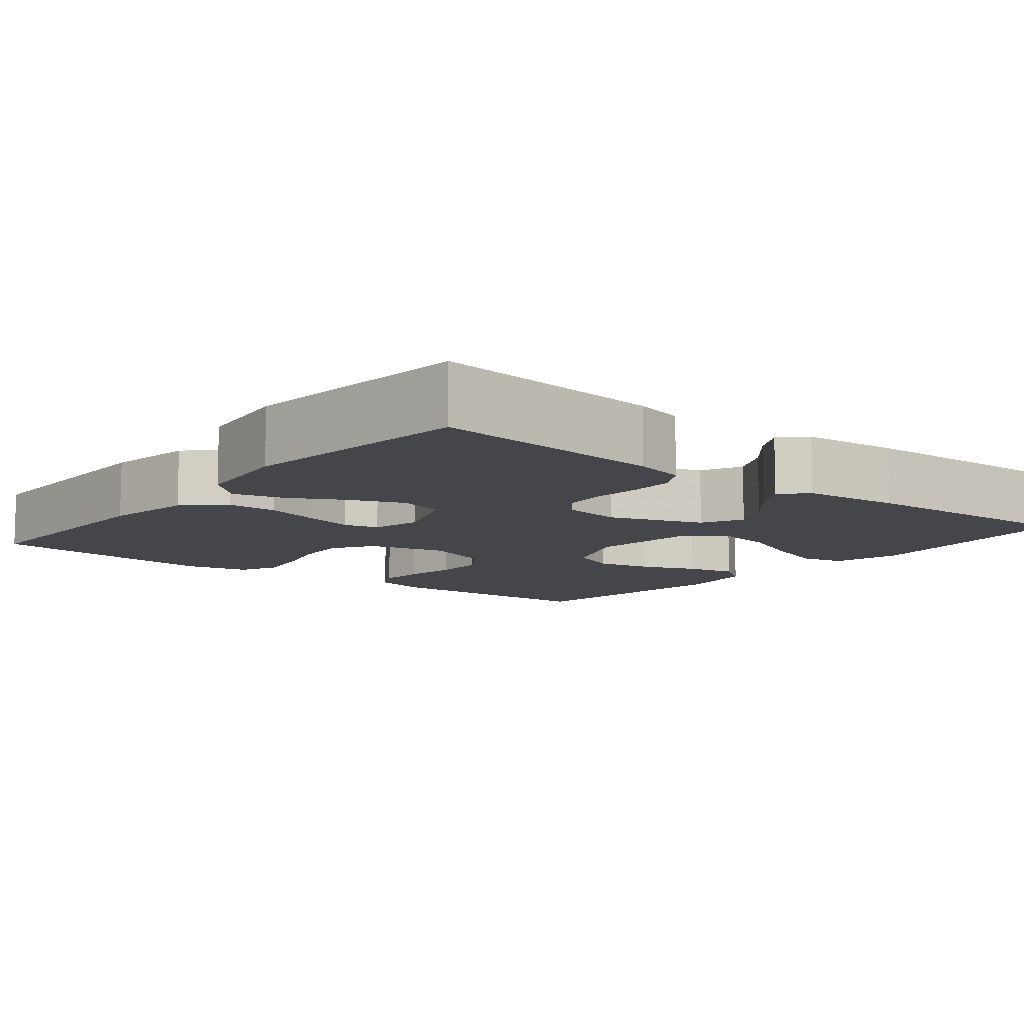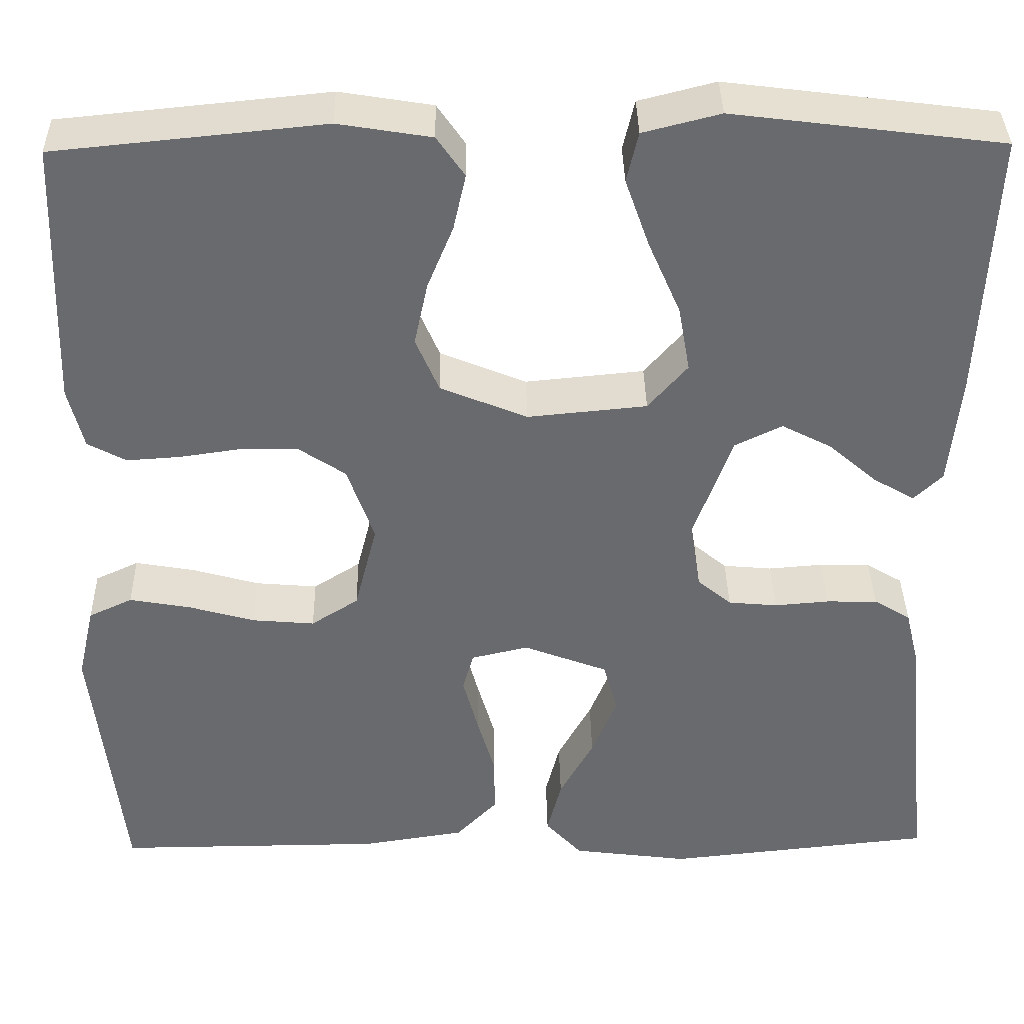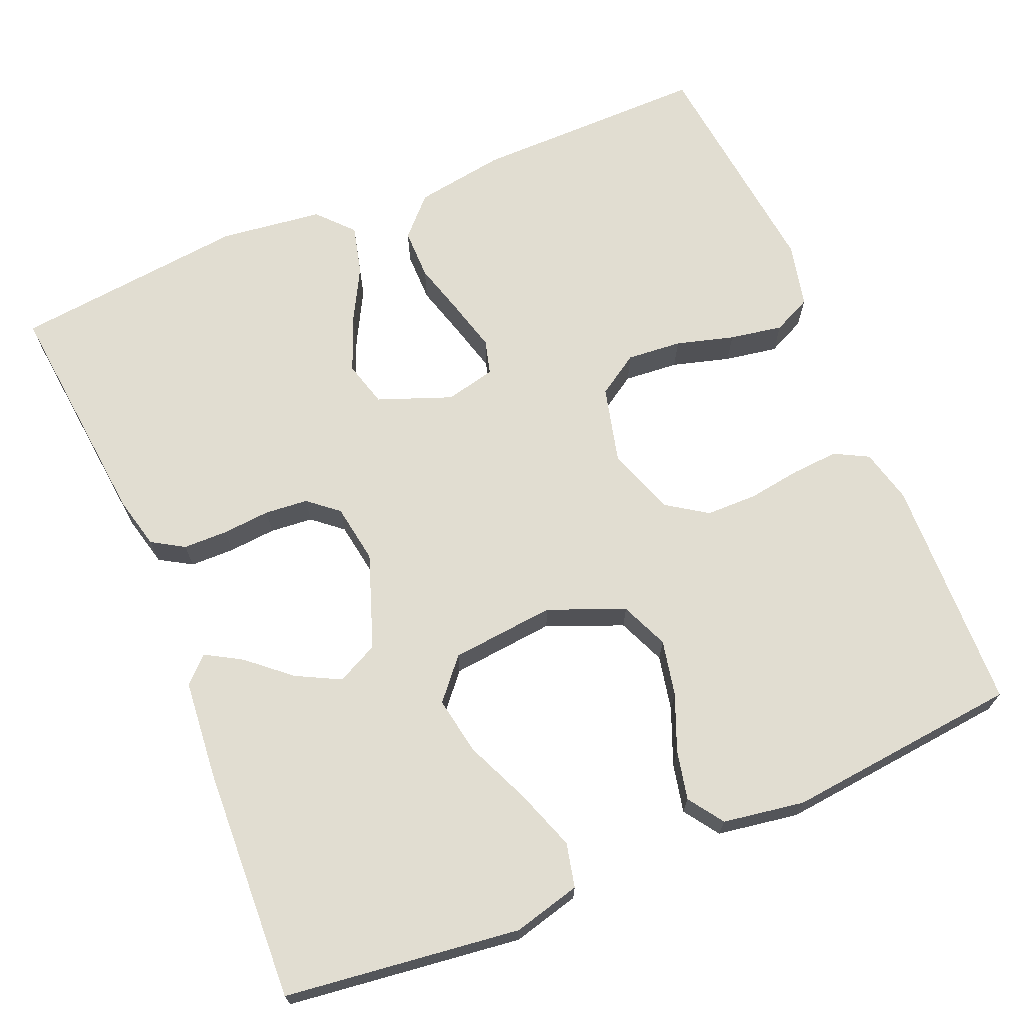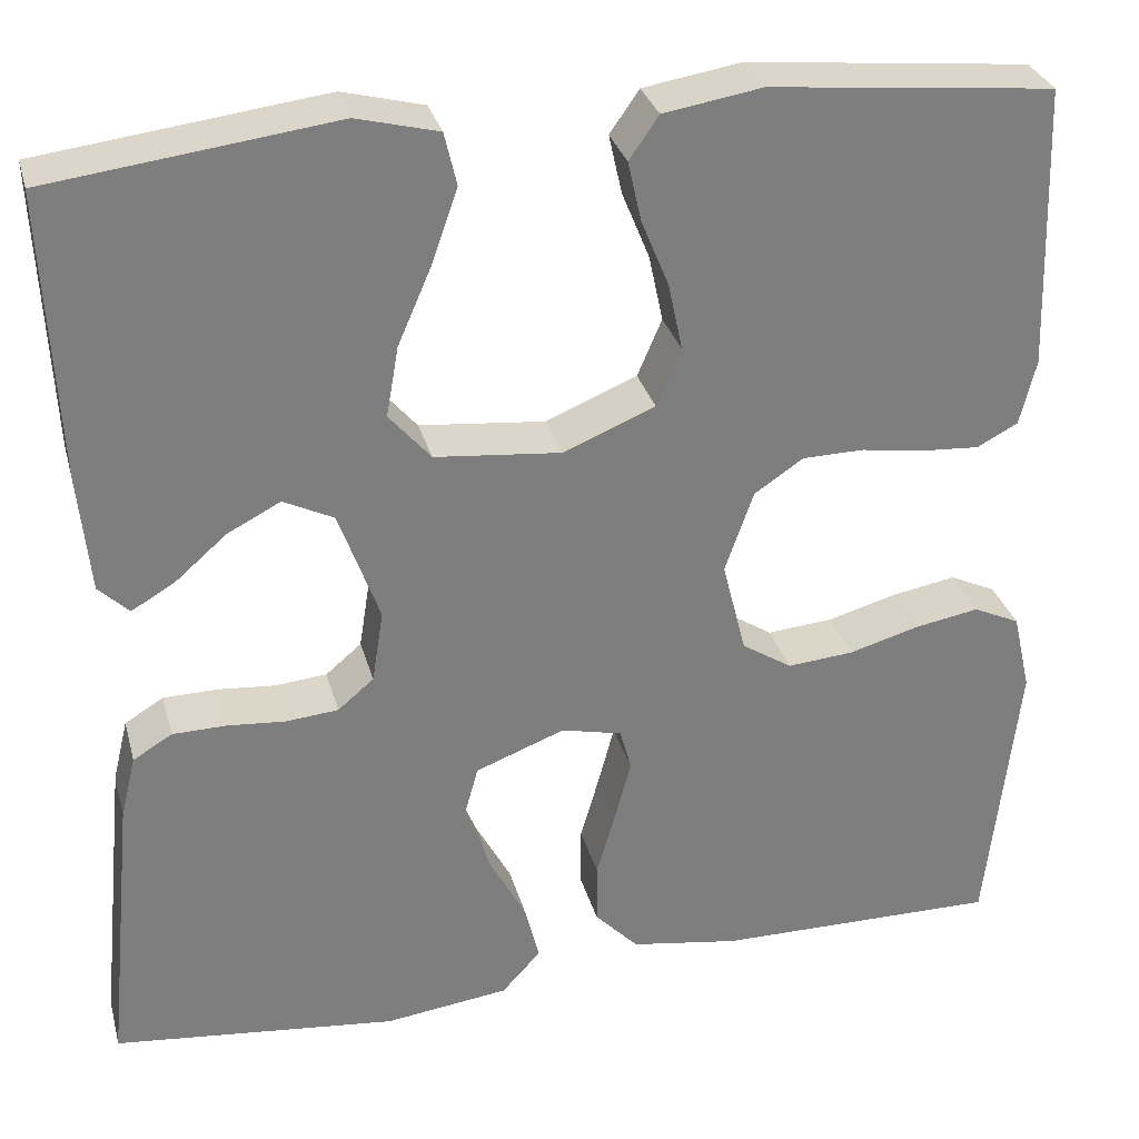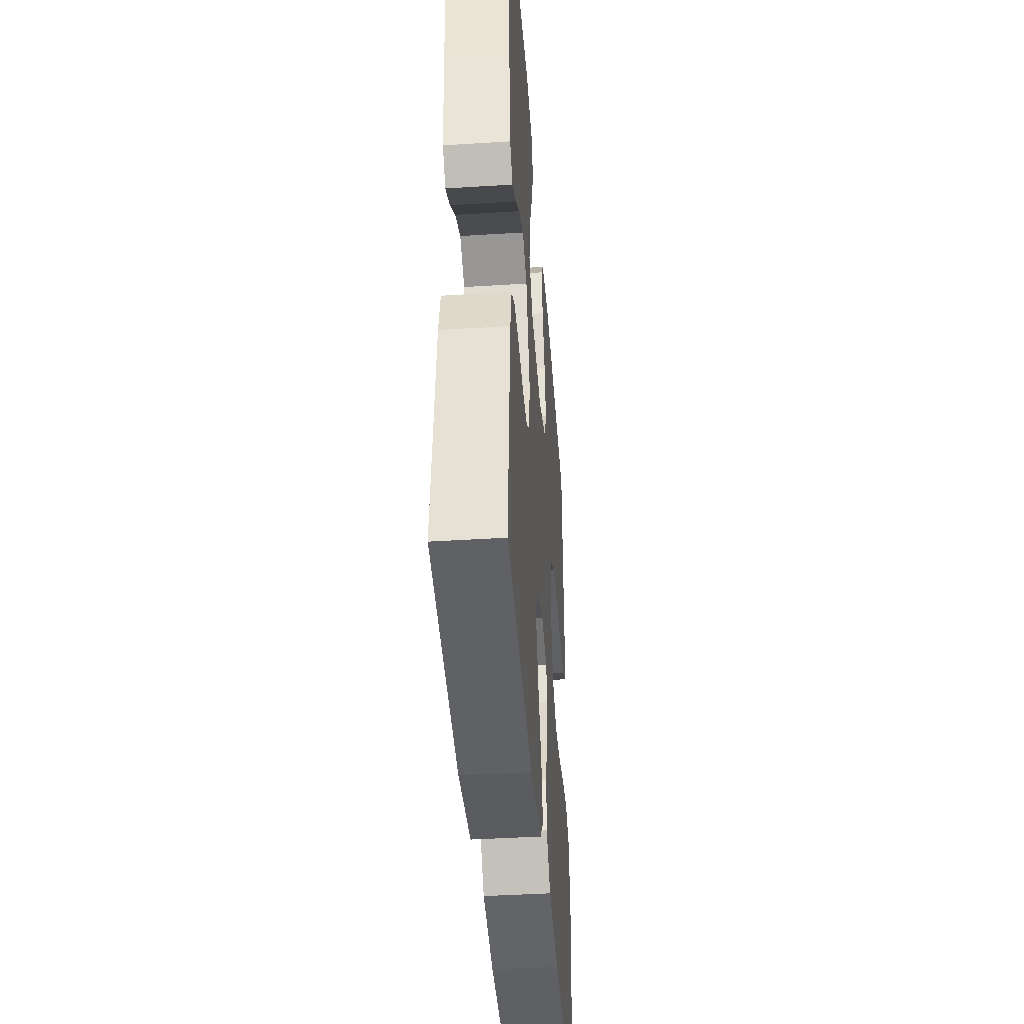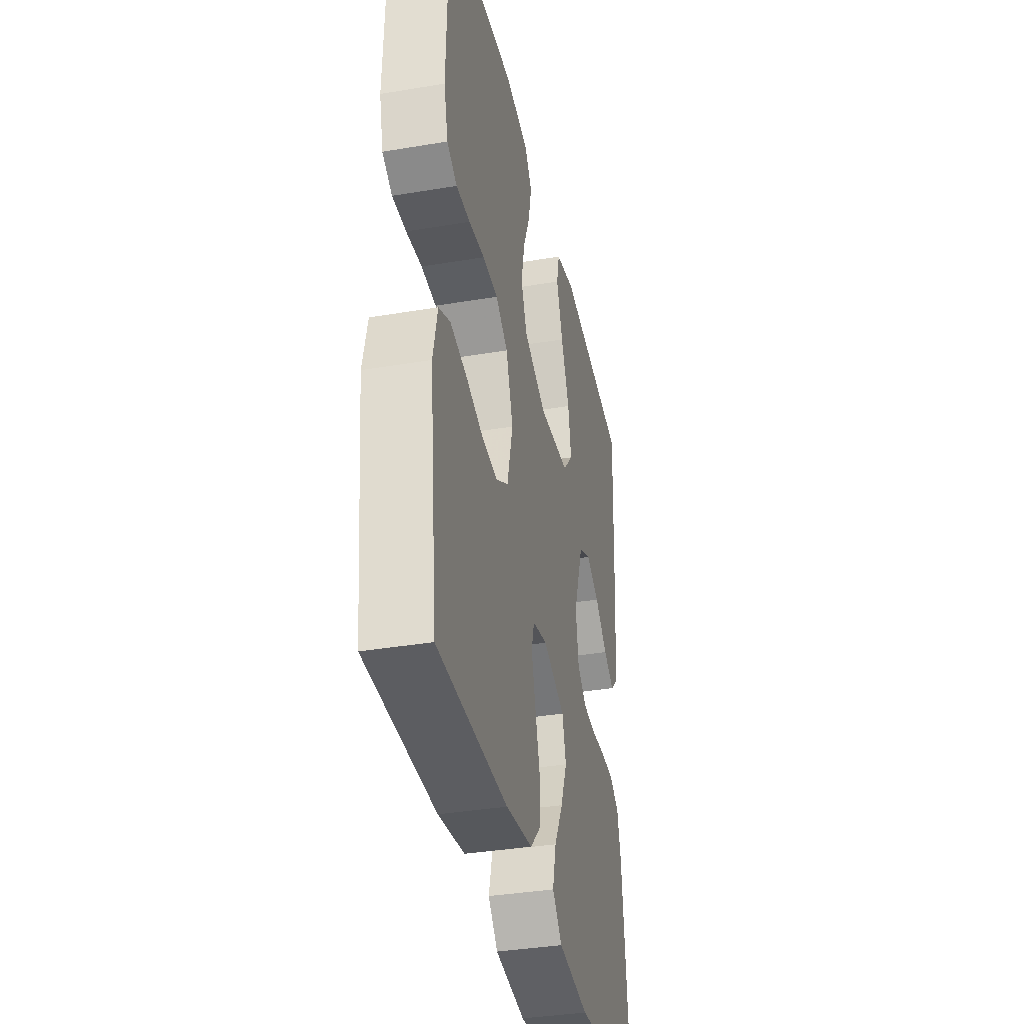
<metadata>
{"format":"obj","ext":"obj","renderer":"f3d","projection":"perspective","resolution":1024,"background":"white","views":[{"elev":-9.8,"azim":-129.0,"up":"+Y"},{"elev":37.1,"azim":179.0,"up":"+Z"},{"elev":68.8,"azim":-22.9,"up":"+Y"},{"elev":30.7,"azim":-14.5,"up":"+Z"},{"elev":-42.4,"azim":-85.7,"up":"+Z"},{"elev":-36.8,"azim":102.3,"up":"+Z"}]}
</metadata>
<code>
v -0.5 0.07 0.5
v -0.2 0.07 0.538
v -0.114 0.07 0.516
v -0.101 0.07 0.46
v -0.128 0.07 0.383
v -0.164 0.07 0.3
v -0.177 0.07 0.226
v -0.133 0.07 0.175
v 0 0.07 0.162
v 0.097 0.07 0.202
v 0.123 0.07 0.263
v 0.108 0.07 0.334
v 0.079 0.07 0.405
v 0.065 0.07 0.468
v 0.096 0.07 0.513
v 0.2 0.07 0.53
v 0.5 0.07 0.5
v 0.51 0.07 0.2
v 0.493 0.07 0.131
v 0.45 0.07 0.108
v 0.39 0.07 0.112
v 0.322 0.07 0.122
v 0.257 0.07 0.121
v 0.205 0.07 0.086
v 0.175 0.07 0
v 0.2 0.07 -0.099
v 0.253 0.07 -0.133
v 0.323 0.07 -0.127
v 0.397 0.07 -0.106
v 0.465 0.07 -0.094
v 0.514 0.07 -0.117
v 0.533 0.07 -0.2
v 0.5 0.07 -0.5
v 0.2 0.07 -0.498
v 0.085 0.07 -0.48
v 0.039 0.07 -0.432
v 0.039 0.07 -0.367
v 0.059 0.07 -0.297
v 0.076 0.07 -0.233
v 0.064 0.07 -0.189
v 0 0.07 -0.174
v -0.094 0.07 -0.21
v -0.11 0.07 -0.268
v -0.082 0.07 -0.337
v -0.044 0.07 -0.407
v -0.028 0.07 -0.47
v -0.069 0.07 -0.515
v -0.2 0.07 -0.532
v -0.5 0.07 -0.5
v -0.47 0.07 -0.2
v -0.454 0.07 -0.134
v -0.413 0.07 -0.109
v -0.356 0.07 -0.108
v -0.295 0.07 -0.113
v -0.24 0.07 -0.108
v -0.202 0.07 -0.076
v -0.19 0.07 0
v -0.233 0.07 0.12
v -0.286 0.07 0.146
v -0.342 0.07 0.117
v -0.396 0.07 0.07
v -0.442 0.07 0.043
v -0.474 0.07 0.074
v -0.486 0.07 0.2
v -0.5 0 0.5
v -0.2 0 0.538
v -0.114 0 0.516
v -0.101 0 0.46
v -0.128 0 0.383
v -0.164 0 0.3
v -0.177 0 0.226
v -0.133 0 0.175
v 0 0 0.162
v 0.097 0 0.202
v 0.123 0 0.263
v 0.108 0 0.334
v 0.079 0 0.405
v 0.065 0 0.468
v 0.096 0 0.513
v 0.2 0 0.53
v 0.5 0 0.5
v 0.51 0 0.2
v 0.493 0 0.131
v 0.45 0 0.108
v 0.39 0 0.112
v 0.322 0 0.122
v 0.257 0 0.121
v 0.205 0 0.086
v 0.175 0 0
v 0.2 0 -0.099
v 0.253 0 -0.133
v 0.323 0 -0.127
v 0.397 0 -0.106
v 0.465 0 -0.094
v 0.514 0 -0.117
v 0.533 0 -0.2
v 0.5 0 -0.5
v 0.2 0 -0.498
v 0.085 0 -0.48
v 0.039 0 -0.432
v 0.039 0 -0.367
v 0.059 0 -0.297
v 0.076 0 -0.233
v 0.064 0 -0.189
v 0 0 -0.174
v -0.094 0 -0.21
v -0.11 0 -0.268
v -0.082 0 -0.337
v -0.044 0 -0.407
v -0.028 0 -0.47
v -0.069 0 -0.515
v -0.2 0 -0.532
v -0.5 0 -0.5
v -0.47 0 -0.2
v -0.454 0 -0.134
v -0.413 0 -0.109
v -0.356 0 -0.108
v -0.295 0 -0.113
v -0.24 0 -0.108
v -0.202 0 -0.076
v -0.19 0 0
v -0.233 0 0.12
v -0.286 0 0.146
v -0.342 0 0.117
v -0.396 0 0.07
v -0.442 0 0.043
v -0.474 0 0.074
v -0.486 0 0.2
f 4 5 6
f 3 4 6
f 2 3 6
f 1 2 6
f 64 1 6
f 63 64 6
f 62 63 6
f 61 62 6
f 60 61 6
f 59 60 6 7
f 58 59 7 8
f 57 58 8 9
f 56 57 9 10
f 52 53 54
f 51 52 54
f 50 51 54
f 49 50 54
f 48 49 54
f 47 48 54
f 46 47 54
f 45 46 54
f 44 45 54
f 43 44 54 55
f 42 43 55 56
f 36 37 38
f 35 36 38
f 34 35 38
f 33 34 38
f 32 33 38
f 31 32 38
f 30 31 38
f 29 30 38
f 28 29 38
f 27 28 38 39
f 26 27 39 40
f 20 21 22
f 19 20 22
f 18 19 22
f 17 18 22
f 16 17 22
f 15 16 22
f 14 15 22
f 13 14 22
f 12 13 22
f 11 12 22 23
f 10 11 23 24
f 10 24 25
f 56 10 25
f 42 56 25
f 41 42 25
f 25 26 40 41
f 70 69 68
f 70 68 67
f 70 67 66
f 70 66 65
f 70 65 128
f 70 128 127
f 70 127 126
f 70 126 125
f 70 125 124
f 71 70 124 123
f 72 71 123 122
f 73 72 122 121
f 74 73 121 120
f 118 117 116
f 118 116 115
f 118 115 114
f 118 114 113
f 118 113 112
f 118 112 111
f 118 111 110
f 118 110 109
f 118 109 108
f 119 118 108 107
f 120 119 107 106
f 102 101 100
f 102 100 99
f 102 99 98
f 102 98 97
f 102 97 96
f 102 96 95
f 102 95 94
f 102 94 93
f 102 93 92
f 103 102 92 91
f 104 103 91 90
f 86 85 84
f 86 84 83
f 86 83 82
f 86 82 81
f 86 81 80
f 86 80 79
f 86 79 78
f 86 78 77
f 86 77 76
f 87 86 76 75
f 88 87 75 74
f 89 88 74
f 89 74 120
f 89 120 106
f 89 106 105
f 105 104 90 89
f 1 65 66 2
f 2 66 67 3
f 3 67 68 4
f 4 68 69 5
f 5 69 70 6
f 6 70 71 7
f 7 71 72 8
f 8 72 73 9
f 9 73 74 10
f 10 74 75 11
f 11 75 76 12
f 12 76 77 13
f 13 77 78 14
f 14 78 79 15
f 15 79 80 16
f 16 80 81 17
f 17 81 82 18
f 18 82 83 19
f 19 83 84 20
f 20 84 85 21
f 21 85 86 22
f 22 86 87 23
f 23 87 88 24
f 24 88 89 25
f 25 89 90 26
f 26 90 91 27
f 27 91 92 28
f 28 92 93 29
f 29 93 94 30
f 30 94 95 31
f 31 95 96 32
f 32 96 97 33
f 33 97 98 34
f 34 98 99 35
f 35 99 100 36
f 36 100 101 37
f 37 101 102 38
f 38 102 103 39
f 39 103 104 40
f 40 104 105 41
f 41 105 106 42
f 42 106 107 43
f 43 107 108 44
f 44 108 109 45
f 45 109 110 46
f 46 110 111 47
f 47 111 112 48
f 48 112 113 49
f 49 113 114 50
f 50 114 115 51
f 51 115 116 52
f 52 116 117 53
f 53 117 118 54
f 54 118 119 55
f 55 119 120 56
f 56 120 121 57
f 57 121 122 58
f 58 122 123 59
f 59 123 124 60
f 60 124 125 61
f 61 125 126 62
f 62 126 127 63
f 63 127 128 64
f 64 128 65 1

</code>
